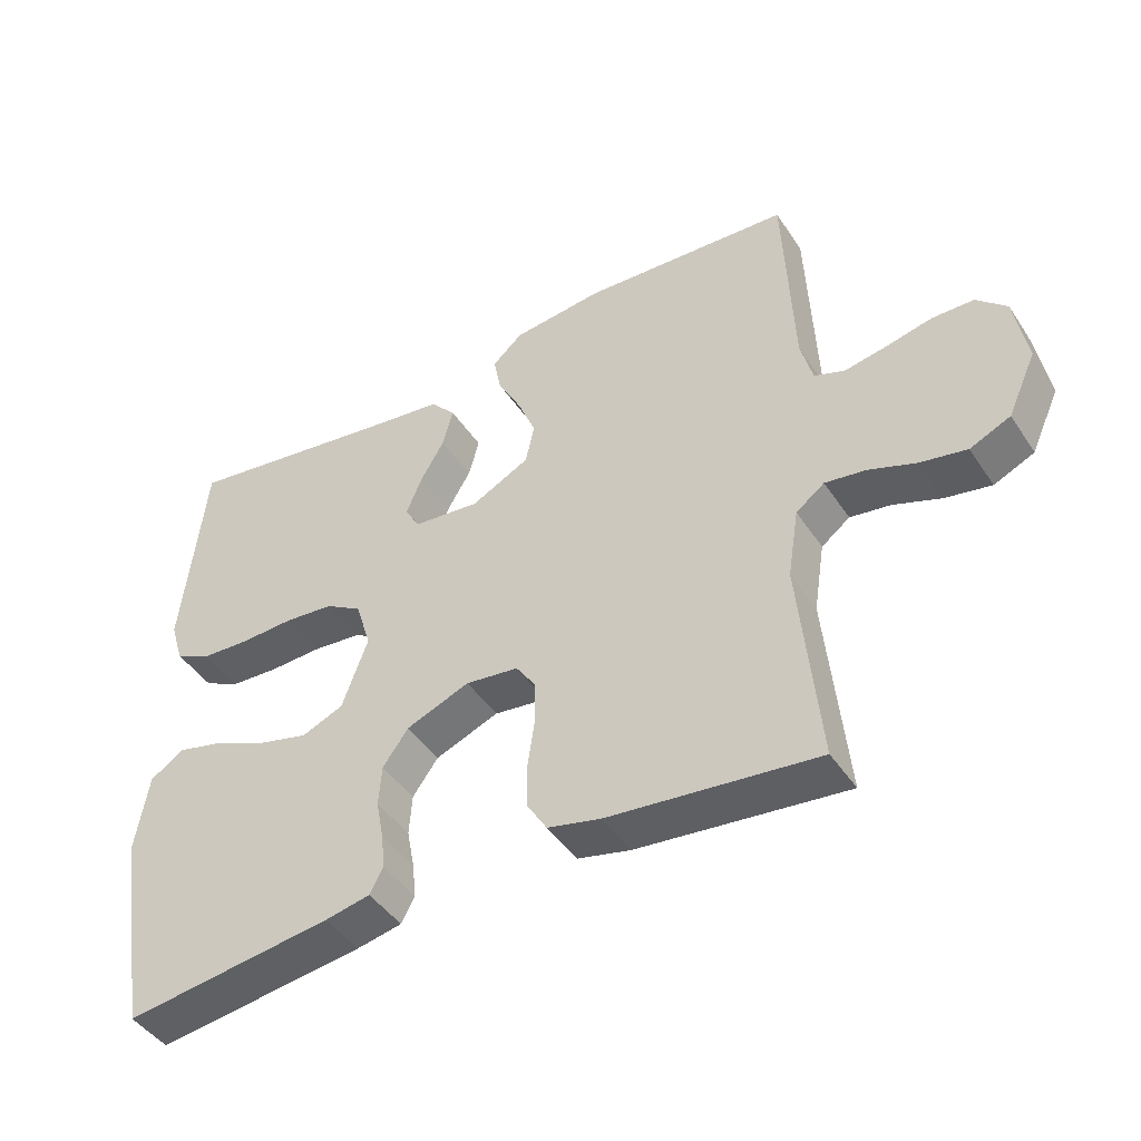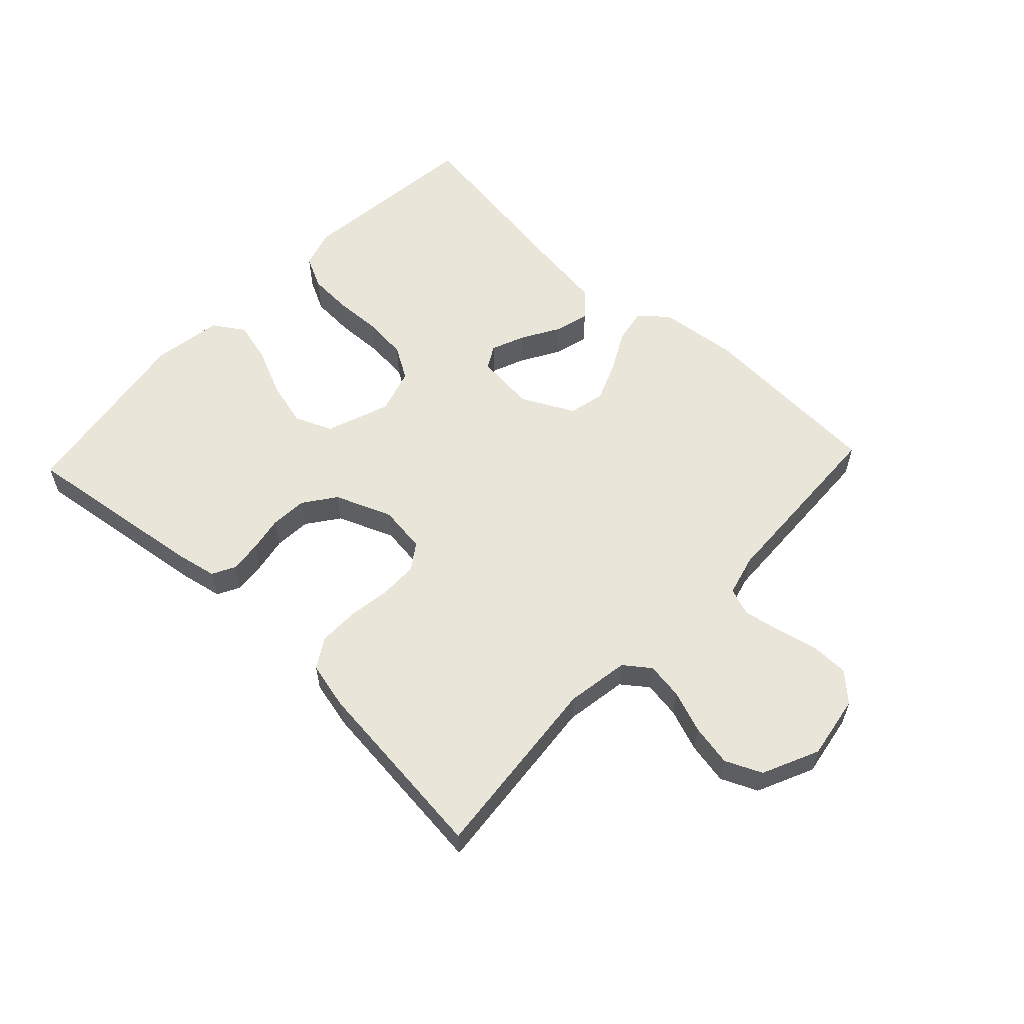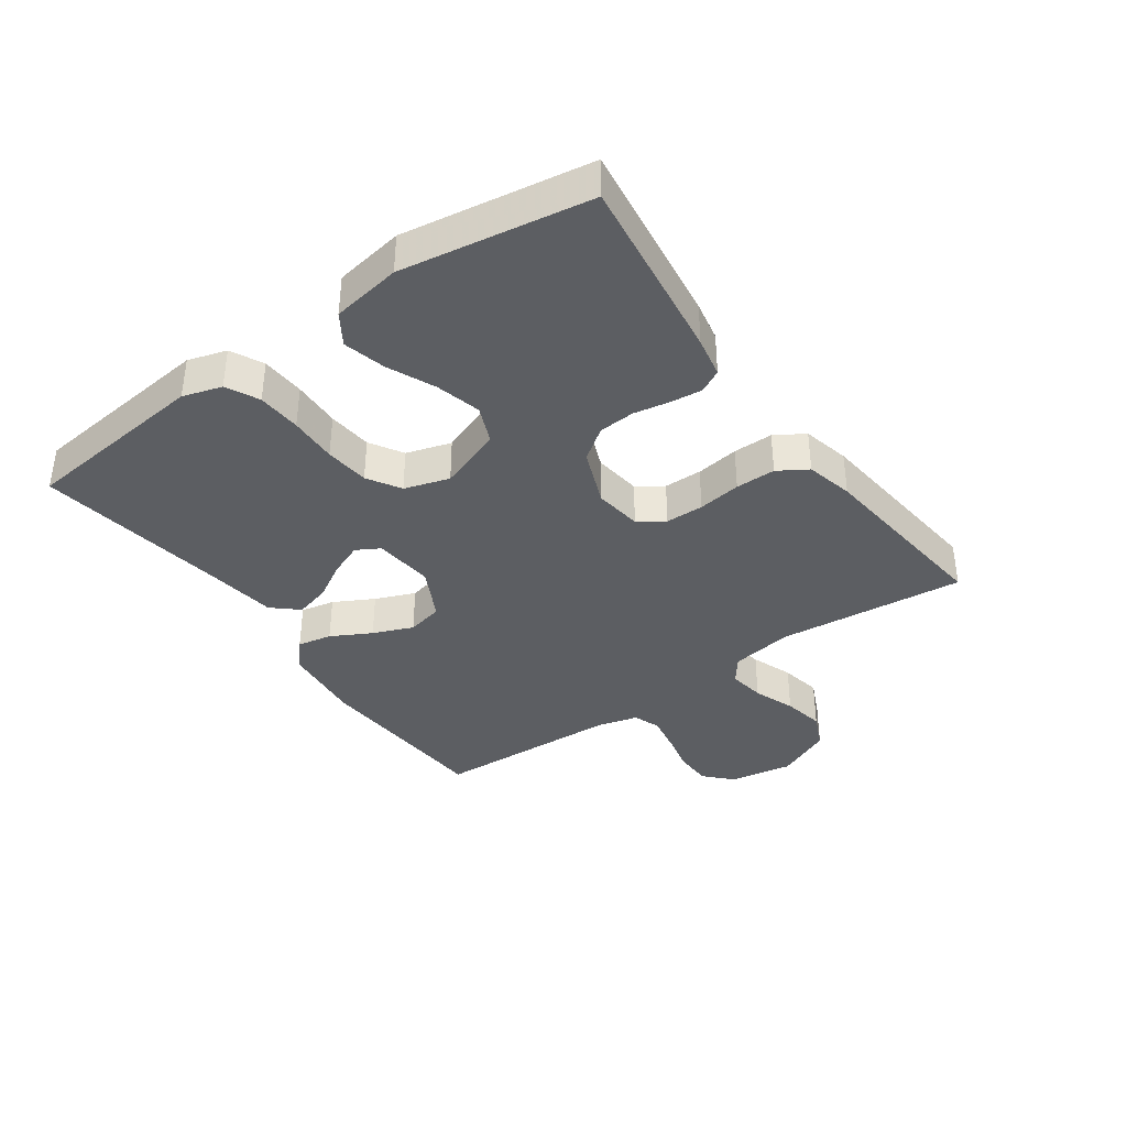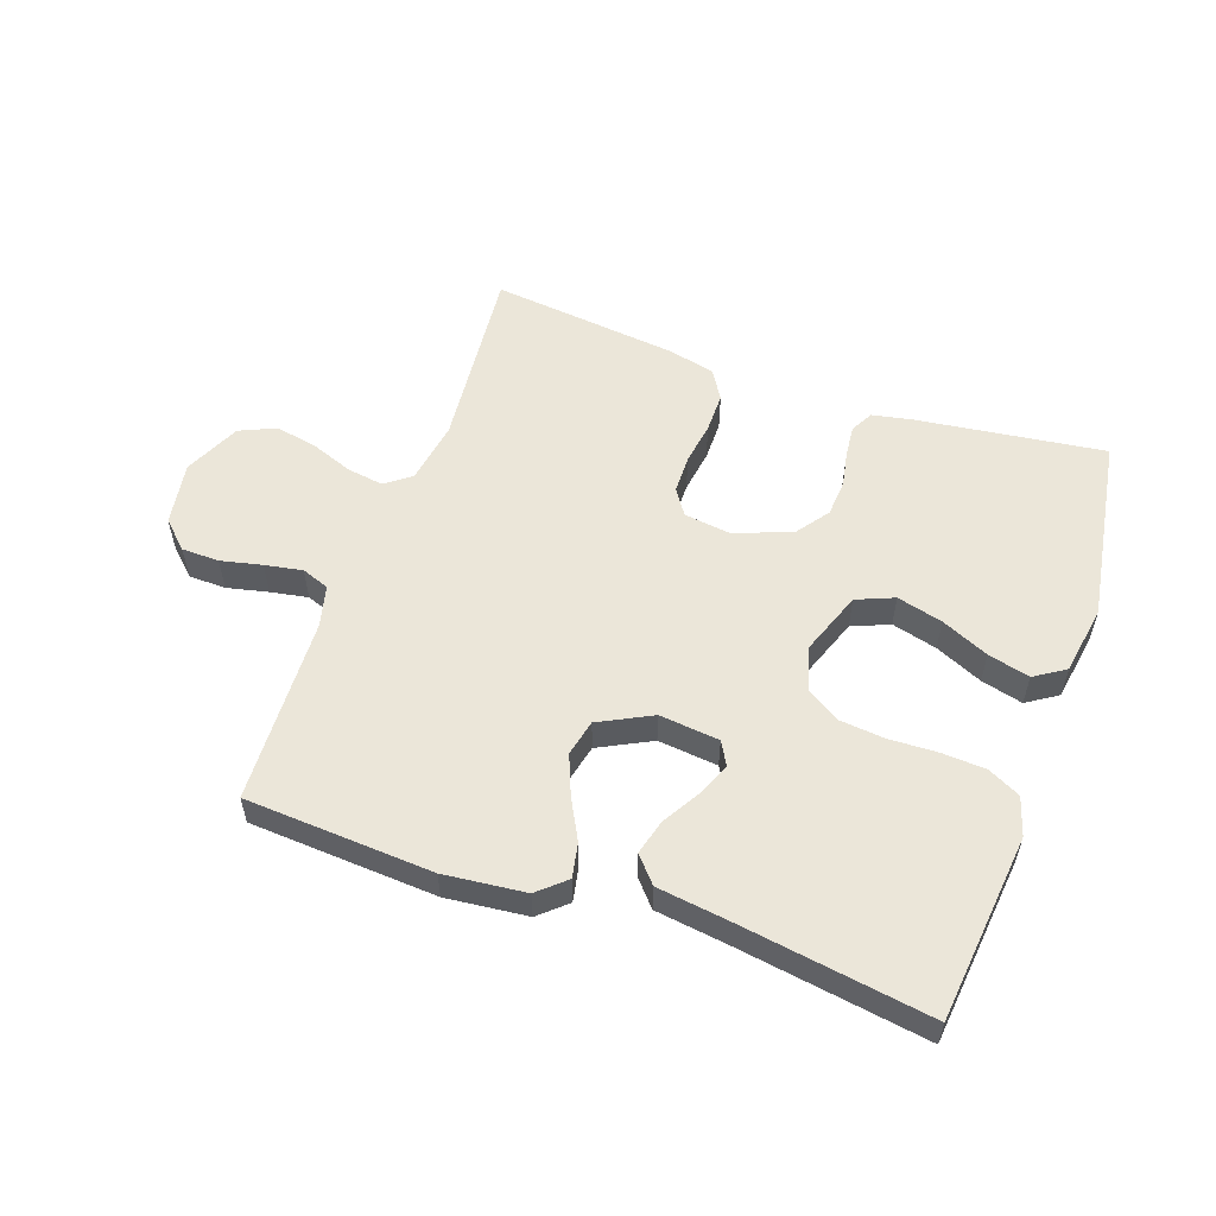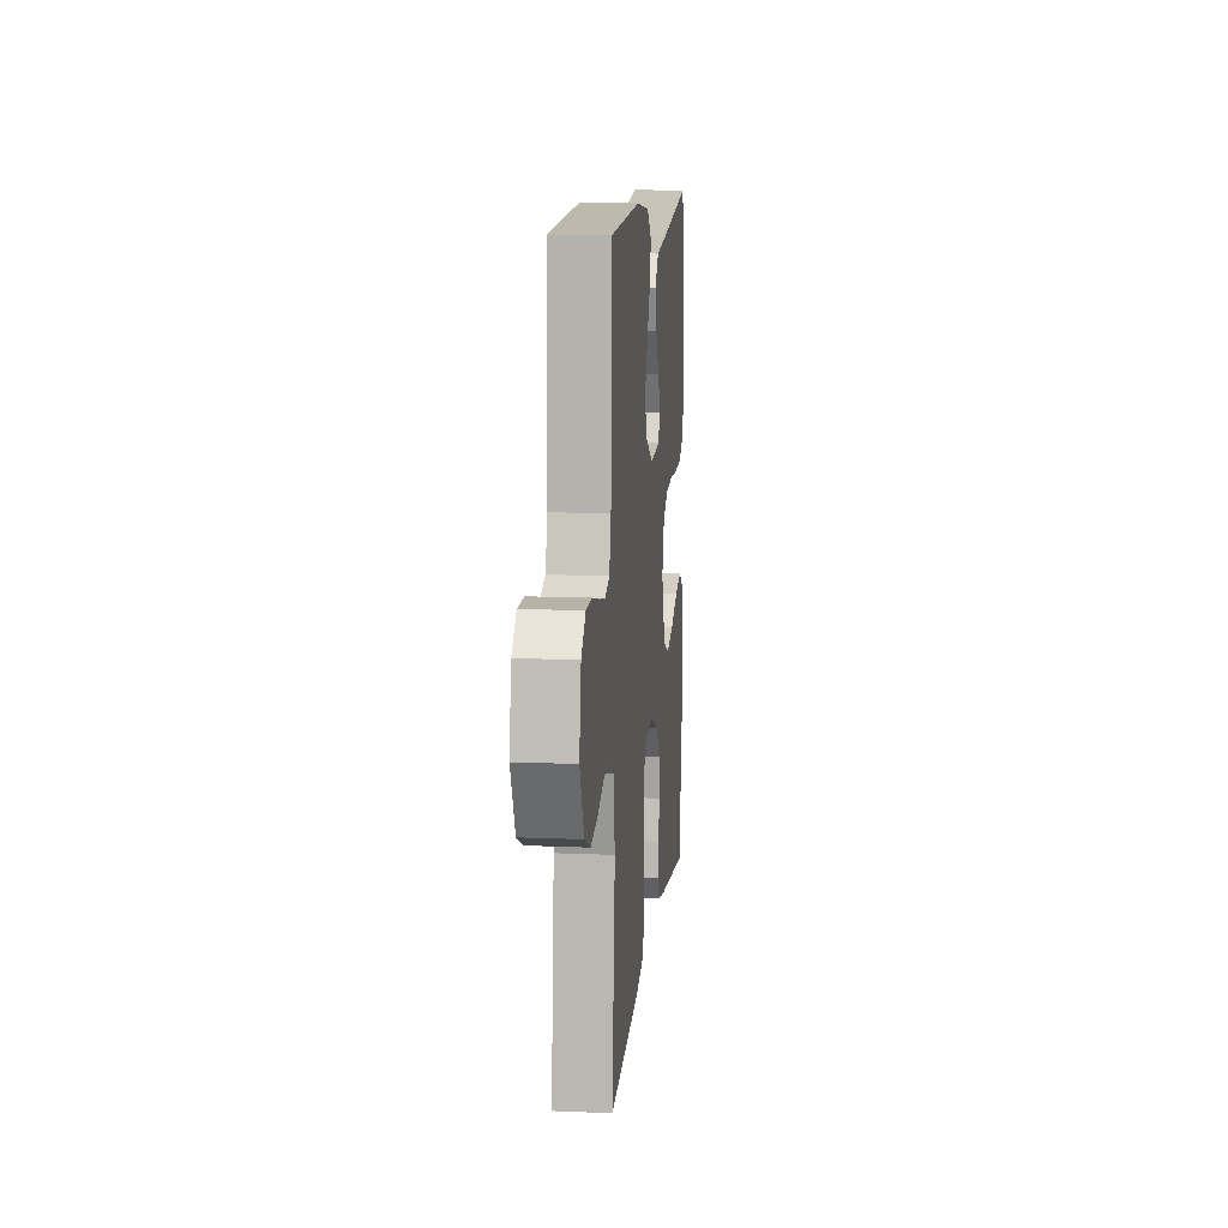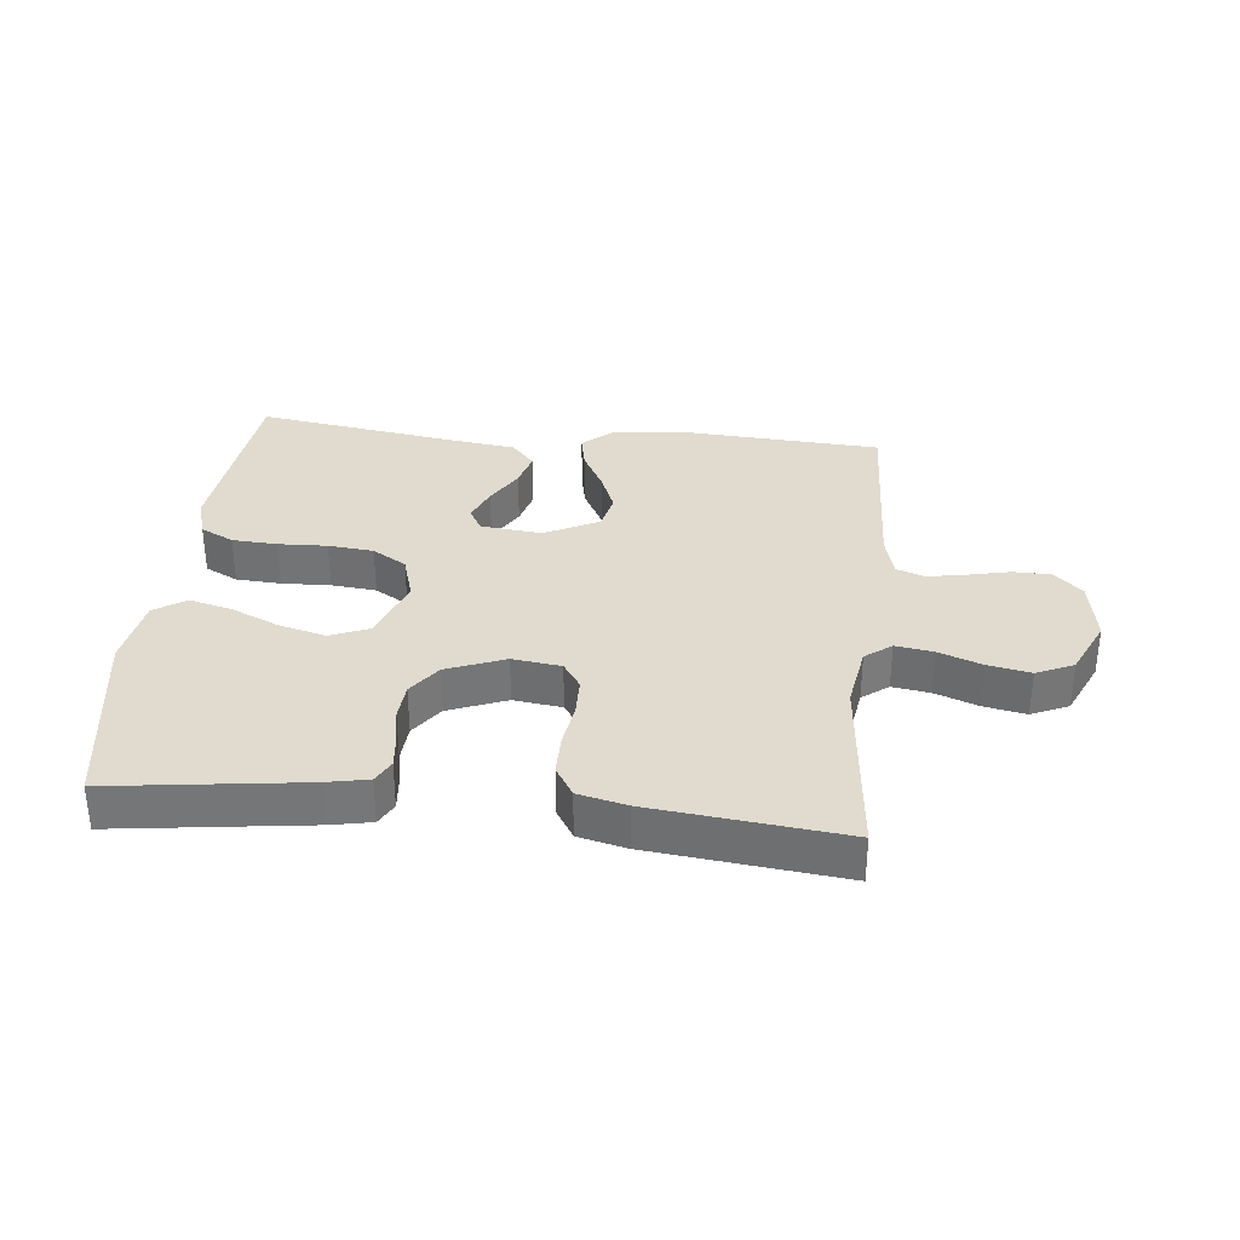
<metadata>
{"format":"obj","ext":"obj","renderer":"f3d","projection":"perspective","resolution":1024,"background":"white","views":[{"elev":-44.7,"azim":-148.6,"up":"+Z"},{"elev":57.9,"azim":-136.7,"up":"+Y"},{"elev":-37.5,"azim":125.3,"up":"+Y"},{"elev":55.5,"azim":19.5,"up":"+Y"},{"elev":11.8,"azim":-84.2,"up":"+Z"},{"elev":33.4,"azim":-174.0,"up":"+Y"}]}
</metadata>
<code>
v -0.5 0.07 -0.5
v -0.471 0.07 -0.2
v -0.487 0.07 -0.1
v -0.528 0.07 -0.069
v -0.587 0.07 -0.078
v -0.654 0.07 -0.103
v -0.721 0.07 -0.116
v -0.779 0.07 -0.09
v -0.82 0.07 0
v -0.803 0.07 0.102
v -0.76 0.07 0.143
v -0.7 0.07 0.144
v -0.634 0.07 0.129
v -0.574 0.07 0.118
v -0.53 0.07 0.134
v -0.513 0.07 0.2
v -0.5 0.07 0.5
v -0.2 0.07 0.518
v -0.07 0.07 0.504
v -0.026 0.07 0.465
v -0.037 0.07 0.41
v -0.071 0.07 0.346
v -0.097 0.07 0.282
v -0.084 0.07 0.224
v 0 0.07 0.181
v 0.096 0.07 0.191
v 0.117 0.07 0.228
v 0.095 0.07 0.282
v 0.06 0.07 0.342
v 0.045 0.07 0.398
v 0.081 0.07 0.439
v 0.2 0.07 0.455
v 0.5 0.07 0.5
v 0.532 0.07 0.2
v 0.513 0.07 0.138
v 0.461 0.07 0.112
v 0.391 0.07 0.108
v 0.314 0.07 0.111
v 0.243 0.07 0.104
v 0.19 0.07 0.072
v 0.168 0.07 0
v 0.205 0.07 -0.102
v 0.265 0.07 -0.127
v 0.338 0.07 -0.108
v 0.414 0.07 -0.074
v 0.481 0.07 -0.057
v 0.53 0.07 -0.089
v 0.548 0.07 -0.2
v 0.5 0.07 -0.5
v 0.2 0.07 -0.46
v 0.135 0.07 -0.447
v 0.116 0.07 -0.411
v 0.121 0.07 -0.361
v 0.132 0.07 -0.303
v 0.128 0.07 -0.244
v 0.091 0.07 -0.193
v 0 0.07 -0.157
v -0.076 0.07 -0.167
v -0.104 0.07 -0.208
v -0.105 0.07 -0.269
v -0.095 0.07 -0.338
v -0.095 0.07 -0.402
v -0.124 0.07 -0.449
v -0.2 0.07 -0.467
v -0.5 0 -0.5
v -0.471 0 -0.2
v -0.487 0 -0.1
v -0.528 0 -0.069
v -0.587 0 -0.078
v -0.654 0 -0.103
v -0.721 0 -0.116
v -0.779 0 -0.09
v -0.82 0 0
v -0.803 0 0.102
v -0.76 0 0.143
v -0.7 0 0.144
v -0.634 0 0.129
v -0.574 0 0.118
v -0.53 0 0.134
v -0.513 0 0.2
v -0.5 0 0.5
v -0.2 0 0.518
v -0.07 0 0.504
v -0.026 0 0.465
v -0.037 0 0.41
v -0.071 0 0.346
v -0.097 0 0.282
v -0.084 0 0.224
v 0 0 0.181
v 0.096 0 0.191
v 0.117 0 0.228
v 0.095 0 0.282
v 0.06 0 0.342
v 0.045 0 0.398
v 0.081 0 0.439
v 0.2 0 0.455
v 0.5 0 0.5
v 0.532 0 0.2
v 0.513 0 0.138
v 0.461 0 0.112
v 0.391 0 0.108
v 0.314 0 0.111
v 0.243 0 0.104
v 0.19 0 0.072
v 0.168 0 0
v 0.205 0 -0.102
v 0.265 0 -0.127
v 0.338 0 -0.108
v 0.414 0 -0.074
v 0.481 0 -0.057
v 0.53 0 -0.089
v 0.548 0 -0.2
v 0.5 0 -0.5
v 0.2 0 -0.46
v 0.135 0 -0.447
v 0.116 0 -0.411
v 0.121 0 -0.361
v 0.132 0 -0.303
v 0.128 0 -0.244
v 0.091 0 -0.193
v 0 0 -0.157
v -0.076 0 -0.167
v -0.104 0 -0.208
v -0.105 0 -0.269
v -0.095 0 -0.338
v -0.095 0 -0.402
v -0.124 0 -0.449
v -0.2 0 -0.467
f 64 1 2
f 63 64 2
f 62 63 2
f 61 62 2
f 60 61 2
f 59 60 2 3
f 58 59 3 4
f 57 58 4
f 52 53 54
f 51 52 54
f 50 51 54
f 49 50 54
f 48 49 54
f 47 48 54
f 46 47 54
f 45 46 54
f 44 45 54
f 43 44 54 55
f 42 43 55 56
f 36 37 38
f 35 36 38
f 34 35 38
f 33 34 38
f 32 33 38
f 32 38 39
f 31 32 39
f 30 31 39
f 29 30 39
f 28 29 39
f 27 28 39 40
f 20 21 22
f 19 20 22
f 18 19 22
f 17 18 22
f 16 17 22
f 15 16 22 23
f 14 15 23 24
f 11 12 13
f 10 11 13
f 9 10 13
f 8 9 13
f 7 8 13
f 6 7 13
f 5 6 13
f 4 5 13 14
f 14 24 25
f 4 14 25
f 57 4 25
f 57 25 26
f 56 57 26
f 42 56 26
f 41 42 26
f 26 27 40 41
f 66 65 128
f 66 128 127
f 66 127 126
f 66 126 125
f 66 125 124
f 67 66 124 123
f 68 67 123 122
f 68 122 121
f 118 117 116
f 118 116 115
f 118 115 114
f 118 114 113
f 118 113 112
f 118 112 111
f 118 111 110
f 118 110 109
f 118 109 108
f 119 118 108 107
f 120 119 107 106
f 102 101 100
f 102 100 99
f 102 99 98
f 102 98 97
f 102 97 96
f 103 102 96
f 103 96 95
f 103 95 94
f 103 94 93
f 103 93 92
f 104 103 92 91
f 86 85 84
f 86 84 83
f 86 83 82
f 86 82 81
f 86 81 80
f 87 86 80 79
f 88 87 79 78
f 77 76 75
f 77 75 74
f 77 74 73
f 77 73 72
f 77 72 71
f 77 71 70
f 77 70 69
f 78 77 69 68
f 89 88 78
f 89 78 68
f 89 68 121
f 90 89 121
f 90 121 120
f 90 120 106
f 90 106 105
f 105 104 91 90
f 1 65 66 2
f 2 66 67 3
f 3 67 68 4
f 4 68 69 5
f 5 69 70 6
f 6 70 71 7
f 7 71 72 8
f 8 72 73 9
f 9 73 74 10
f 10 74 75 11
f 11 75 76 12
f 12 76 77 13
f 13 77 78 14
f 14 78 79 15
f 15 79 80 16
f 16 80 81 17
f 17 81 82 18
f 18 82 83 19
f 19 83 84 20
f 20 84 85 21
f 21 85 86 22
f 22 86 87 23
f 23 87 88 24
f 24 88 89 25
f 25 89 90 26
f 26 90 91 27
f 27 91 92 28
f 28 92 93 29
f 29 93 94 30
f 30 94 95 31
f 31 95 96 32
f 32 96 97 33
f 33 97 98 34
f 34 98 99 35
f 35 99 100 36
f 36 100 101 37
f 37 101 102 38
f 38 102 103 39
f 39 103 104 40
f 40 104 105 41
f 41 105 106 42
f 42 106 107 43
f 43 107 108 44
f 44 108 109 45
f 45 109 110 46
f 46 110 111 47
f 47 111 112 48
f 48 112 113 49
f 49 113 114 50
f 50 114 115 51
f 51 115 116 52
f 52 116 117 53
f 53 117 118 54
f 54 118 119 55
f 55 119 120 56
f 56 120 121 57
f 57 121 122 58
f 58 122 123 59
f 59 123 124 60
f 60 124 125 61
f 61 125 126 62
f 62 126 127 63
f 63 127 128 64
f 64 128 65 1

</code>
